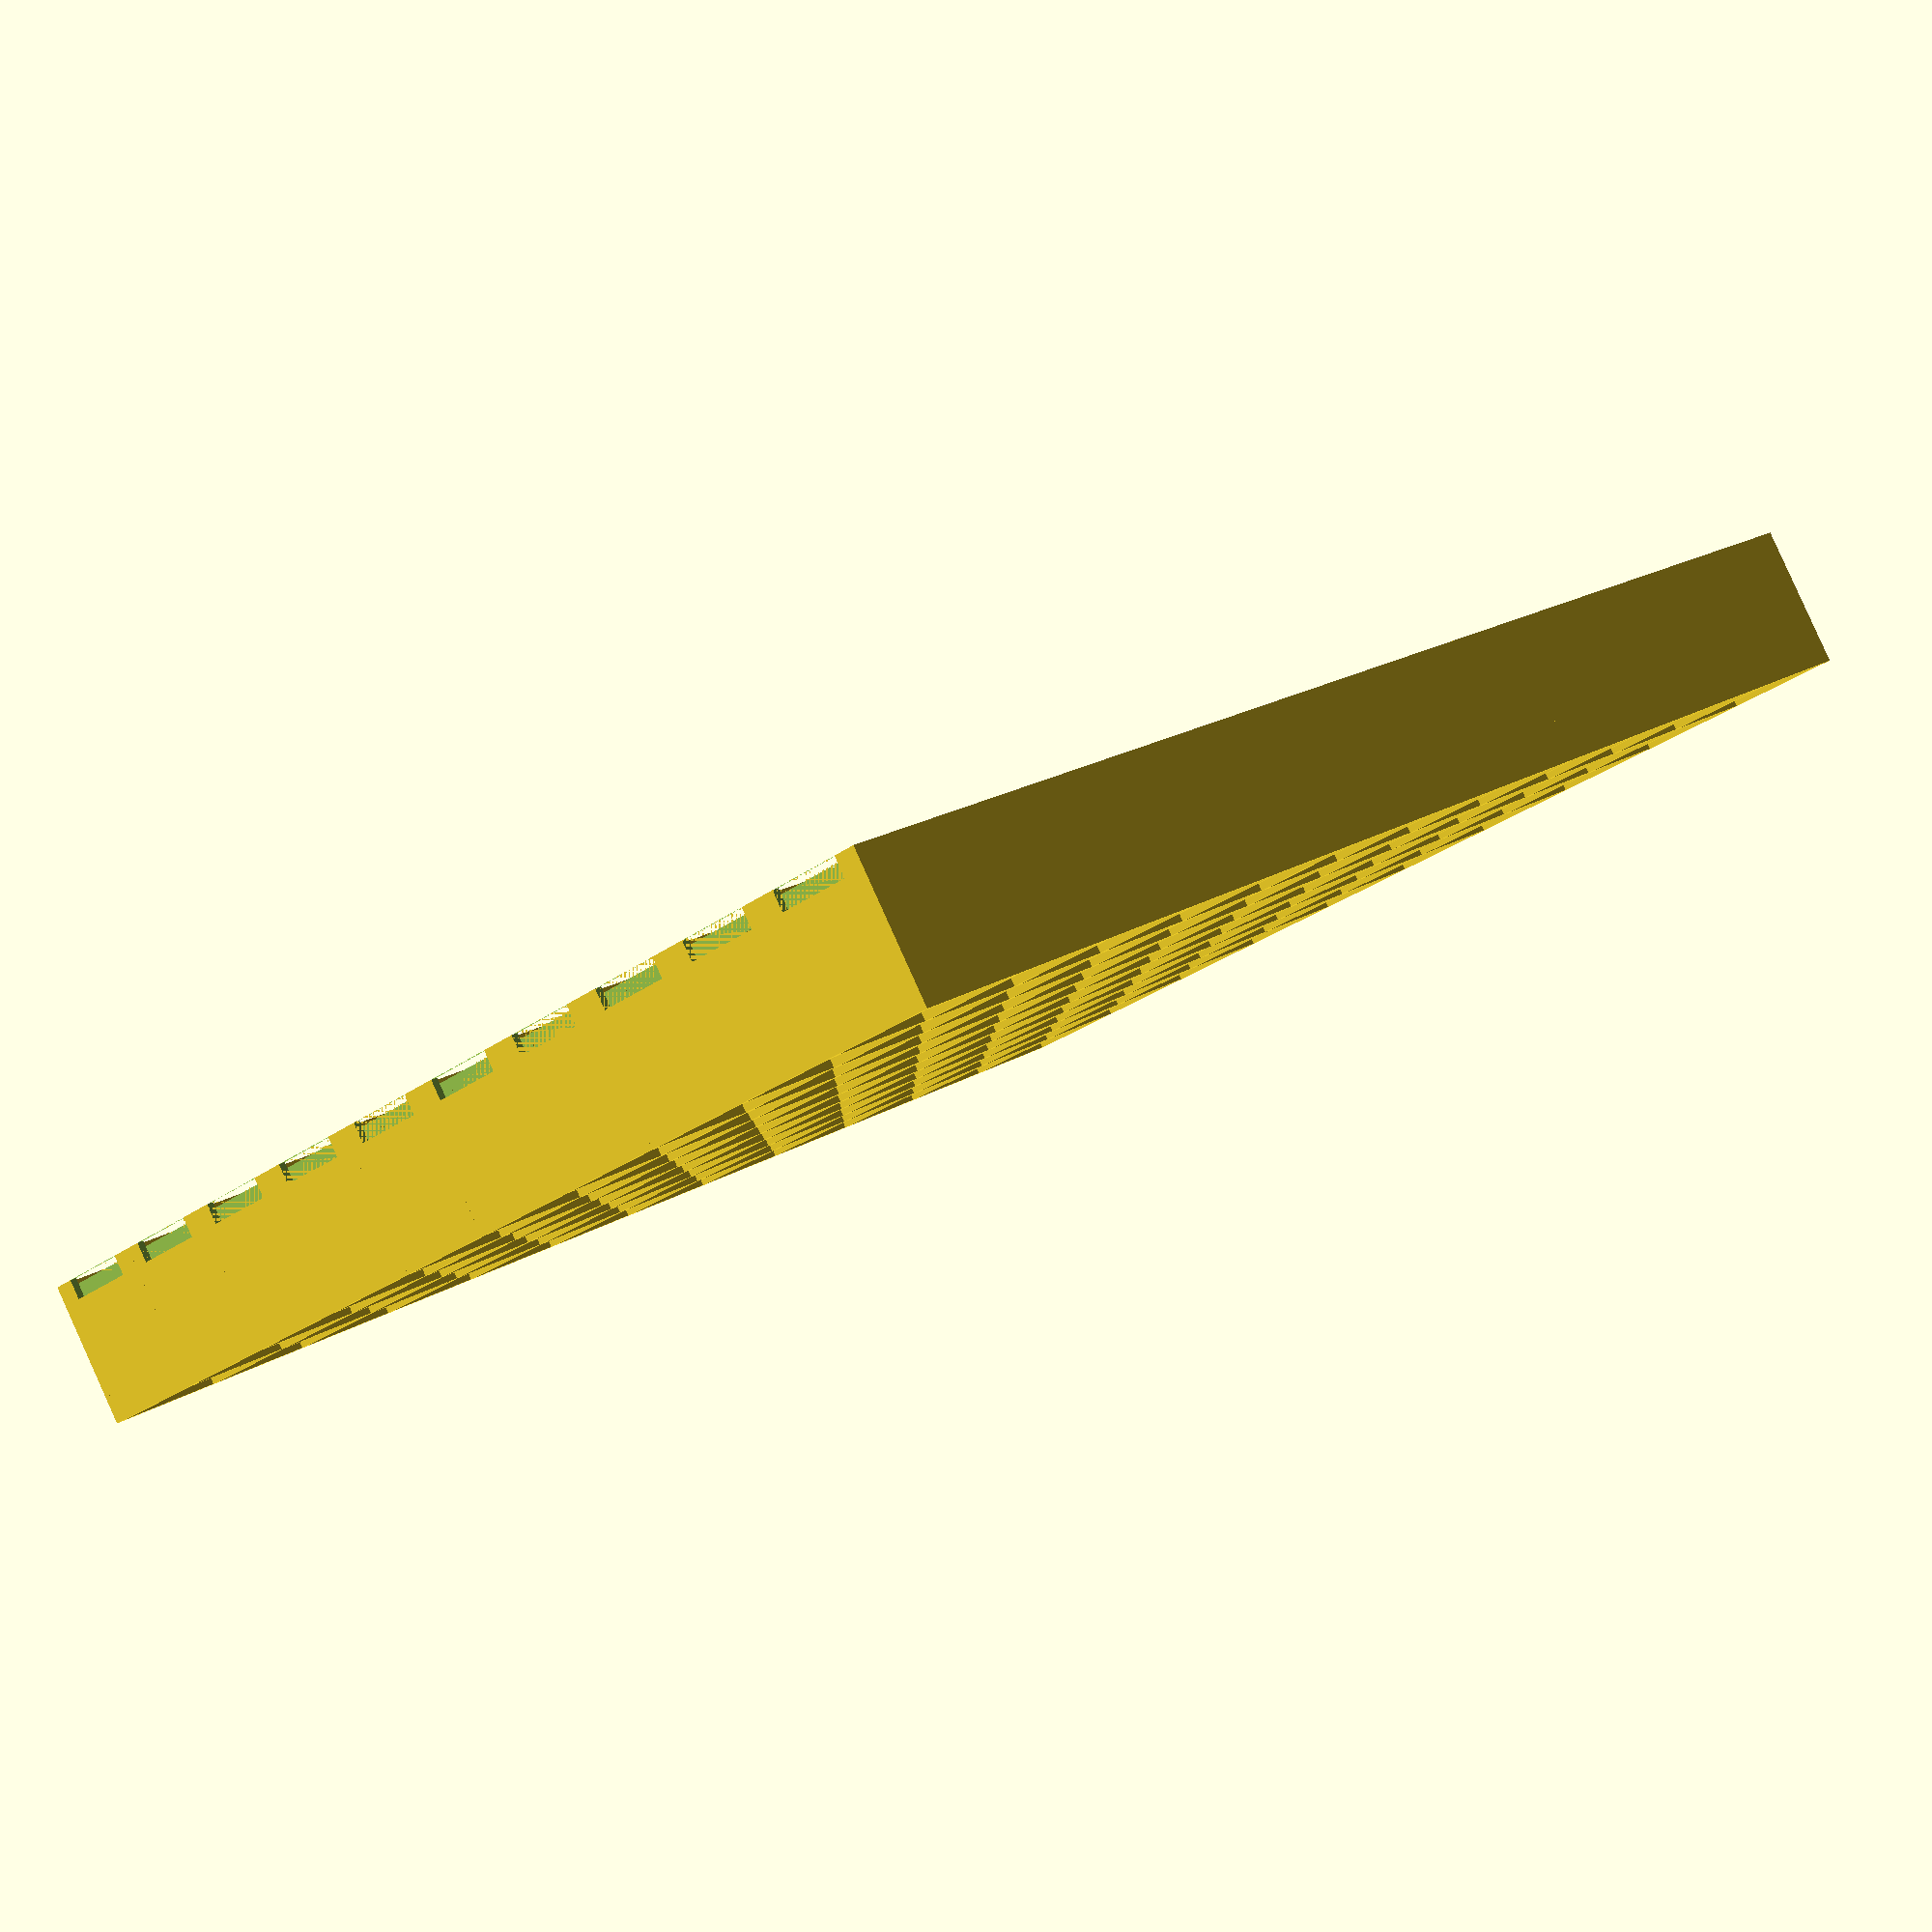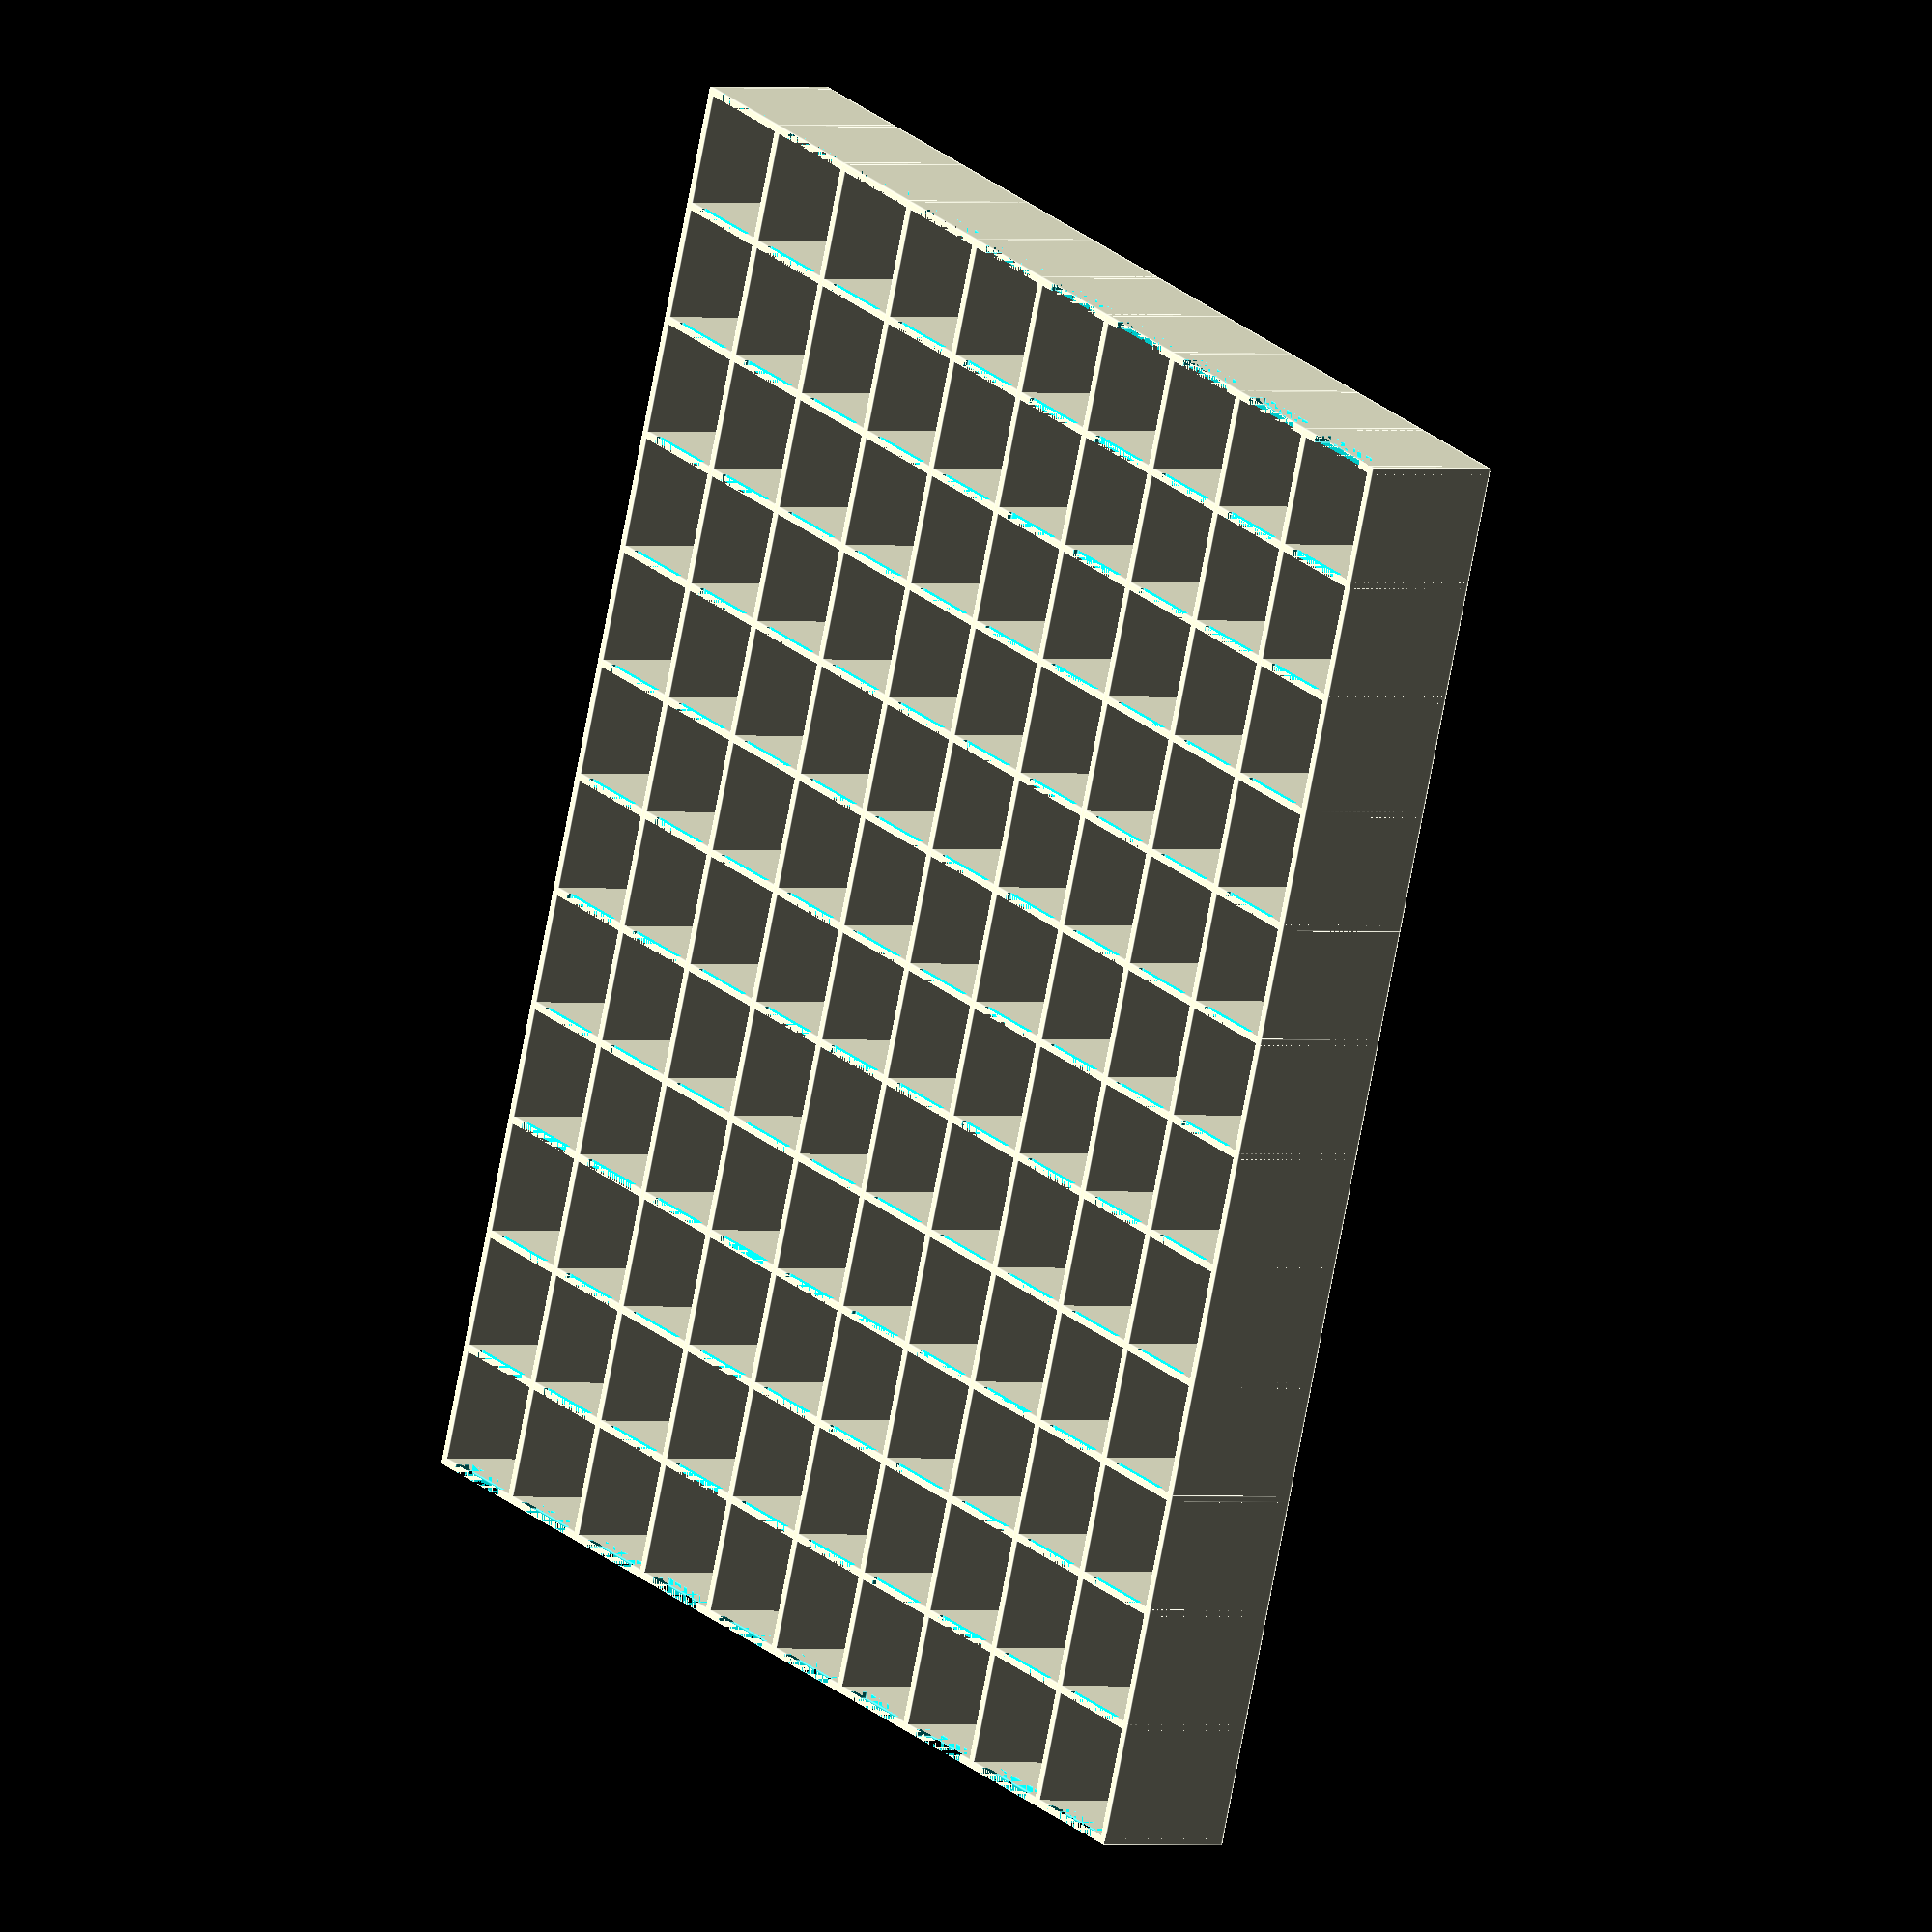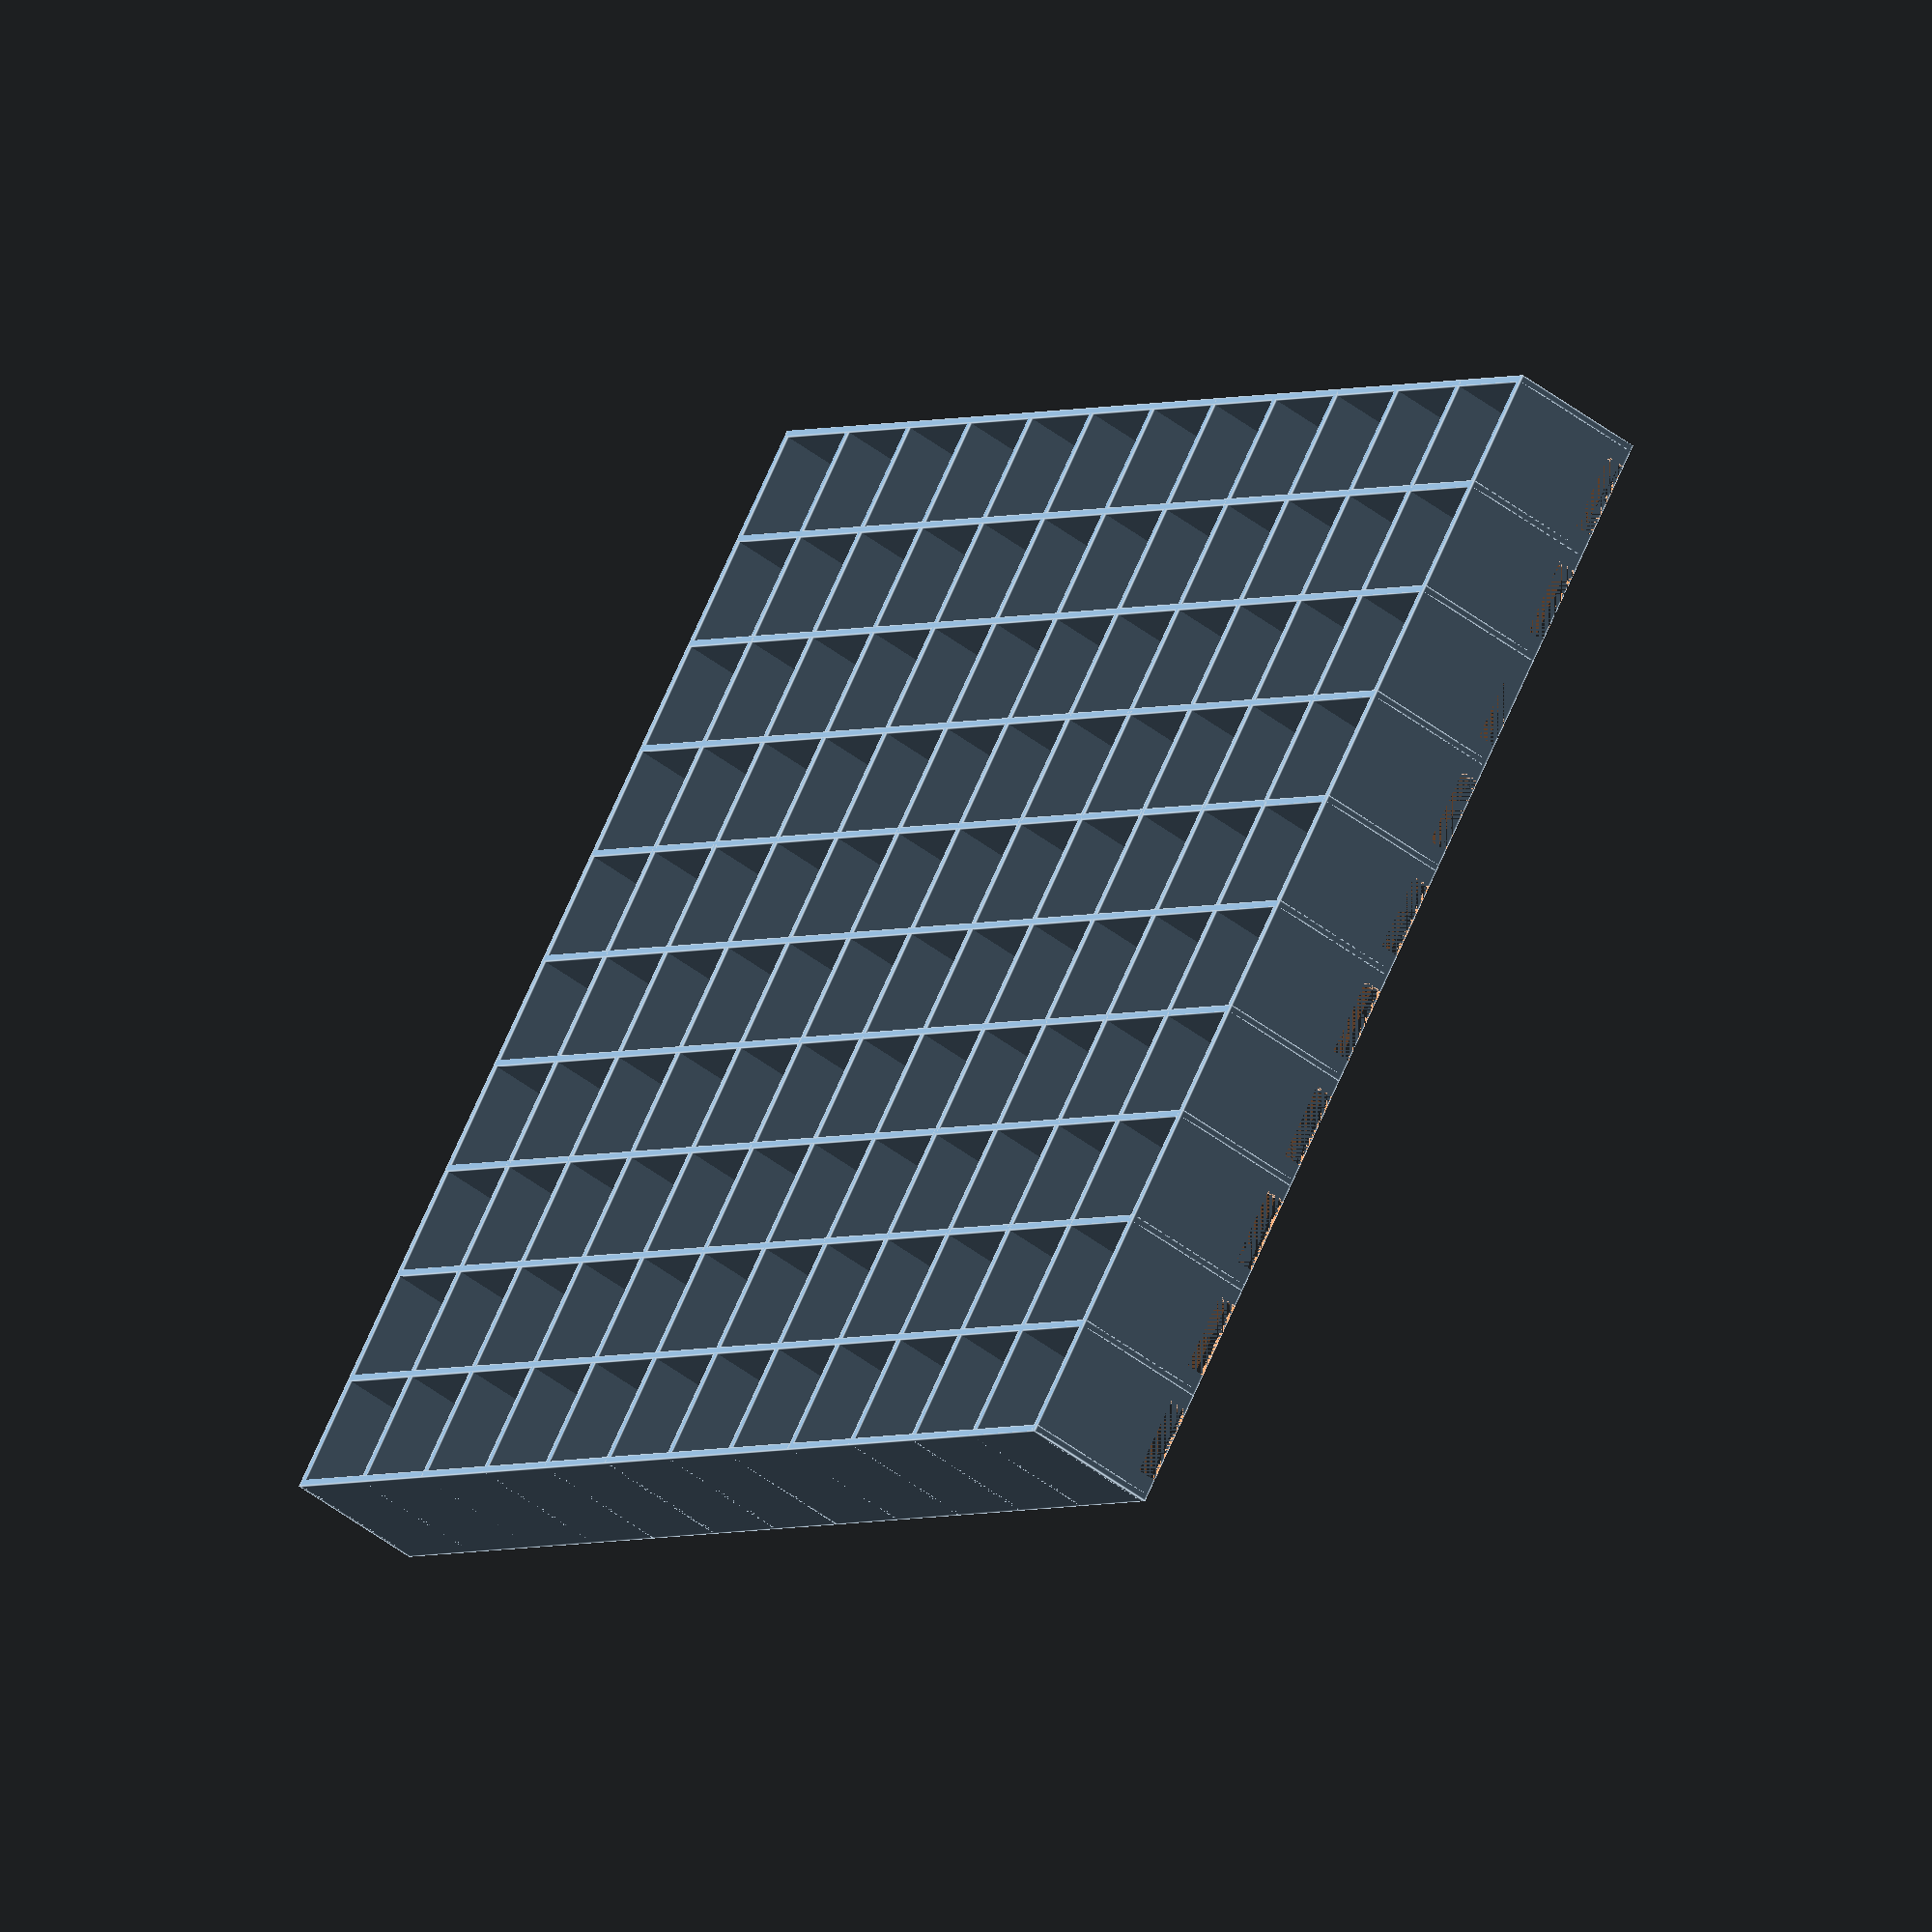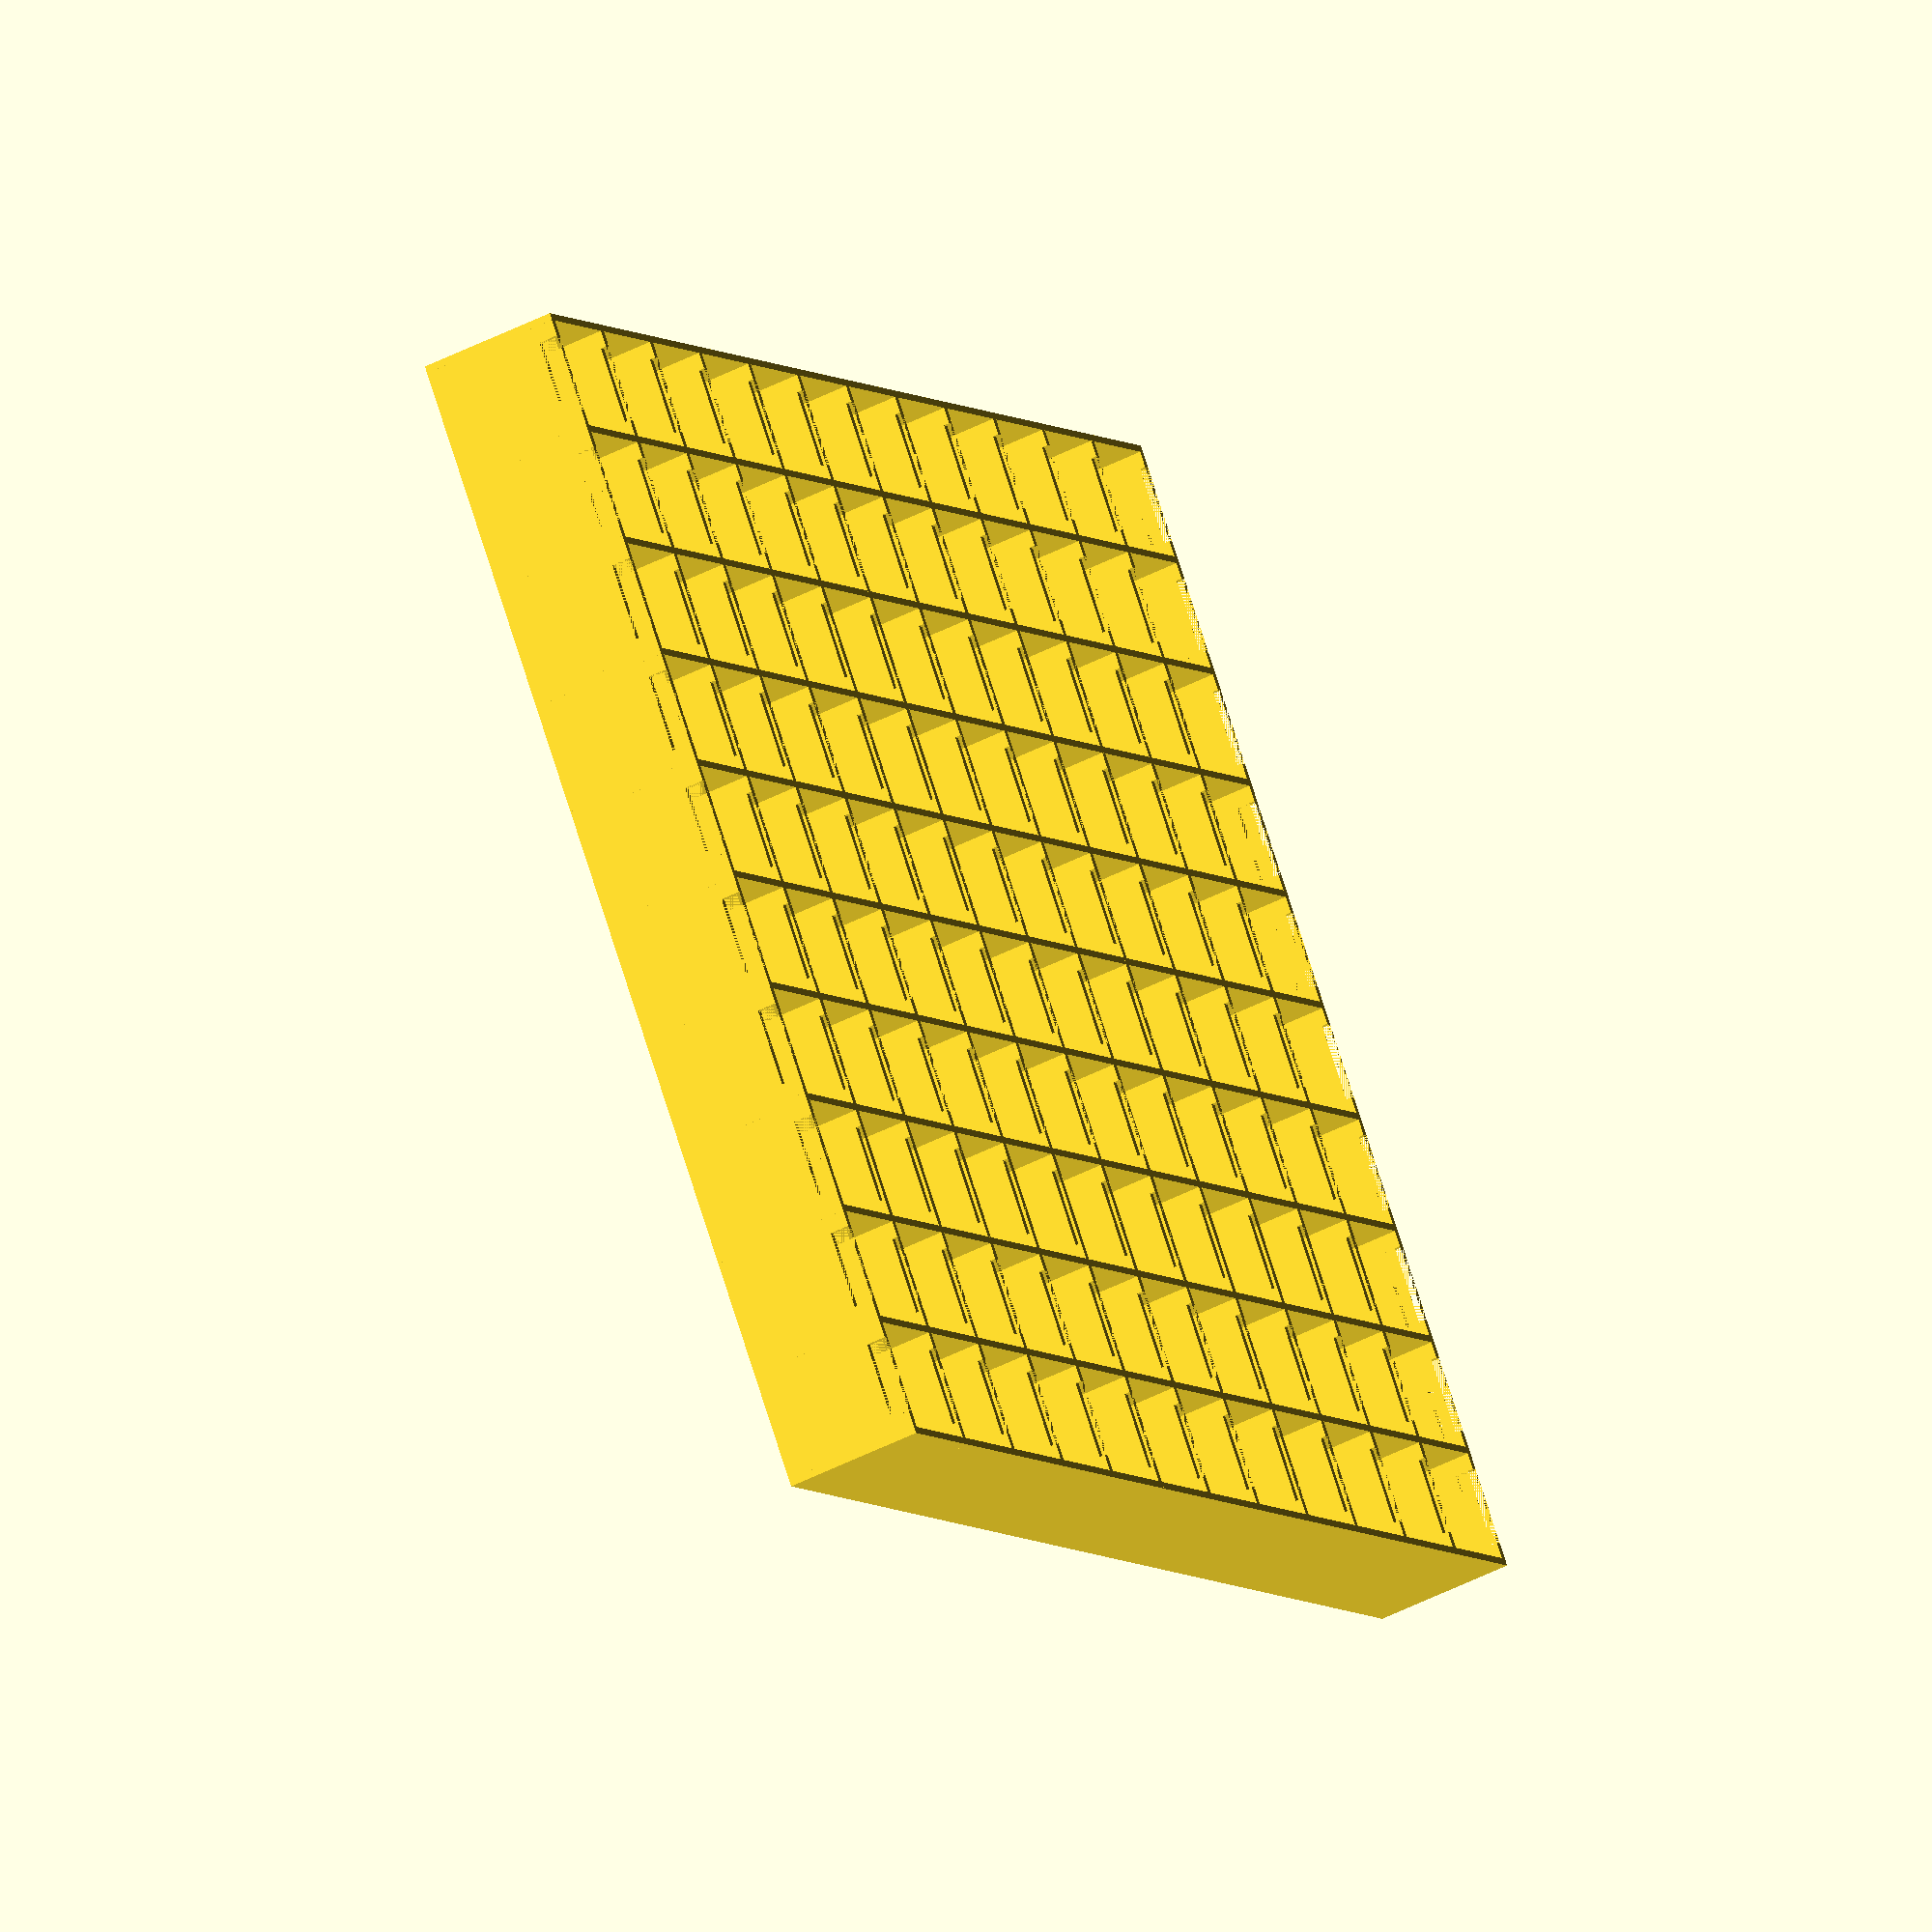
<openscad>
// Grid to separate pixels on the frame.
// Can be 3D-printed in 1 or 4 parts.
// See different combinations at the end of the file

// Basic dimensions
pixel_width = 16.6;
pixel_wall = 1;
pixel_height = 20;
strip_width = 11;
strip_height = 0.8;
strip_big_height = 2.8;

// Grid drawing module
// pixels_x, pixels_y: Grid size
// remove_wall_x, remove_wall_x: Leave space to put another grid side by side
// bigger_strip_start, bigger_strip_end: Leave space for soldering on the end
module grid(pixels_x, pixels_y, remove_wall_x, remove_wall_y, bigger_strip_start, bigger_strip_end) {
	difference() {
		union() {
			for (x = [0 : pixels_x]) {
				translate([x * pixel_width, 0, 0])
					cube([pixel_wall, pixels_y * pixel_width + pixel_wall, pixel_height]);
			}
			for (y = [0 : pixels_y]) {
				translate([0, y * pixel_width, 0])
					cube([pixels_x * pixel_width + pixel_wall, pixel_wall, pixel_height]);
			}
		}
		for (y = [0 : pixels_y-1]) {
			translate([0, (pixel_width + pixel_wall - strip_width)/2 + y * pixel_width, 0]) {
				cube([pixels_x * pixel_width + pixel_wall, strip_width, strip_height]);
				if (bigger_strip_start)
					cube([pixel_wall, strip_width, strip_big_height]);
				if (bigger_strip_end)
					translate([pixels_x * pixel_width, 0, 0])
						cube([pixel_wall, strip_width, strip_big_height]);
			}
		}
		if (remove_wall_x)
			cube([pixel_wall, pixels_y * pixel_width + pixel_wall, pixel_height]);
		if (remove_wall_y)
			cube([pixels_x * pixel_width + pixel_wall, pixel_wall, pixel_height]);
	}
}

// Full grid made of one part
grid(12, 10, 0, 0, 1, 1);

// Grid made of 4 parts for smaller printers (print both twice)
//grid(6, 5, 1, 0, 0, 0);
//translate([6*pixel_width+5, 0, 0])
//	grid(6, 5, 0, 1, 0, 0);
</openscad>
<views>
elev=93.6 azim=46.1 roll=204.3 proj=p view=wireframe
elev=180.4 azim=251.3 roll=305.3 proj=o view=edges
elev=228.8 azim=218.5 roll=130.4 proj=o view=edges
elev=226.5 azim=216.6 roll=59.5 proj=o view=solid
</views>
